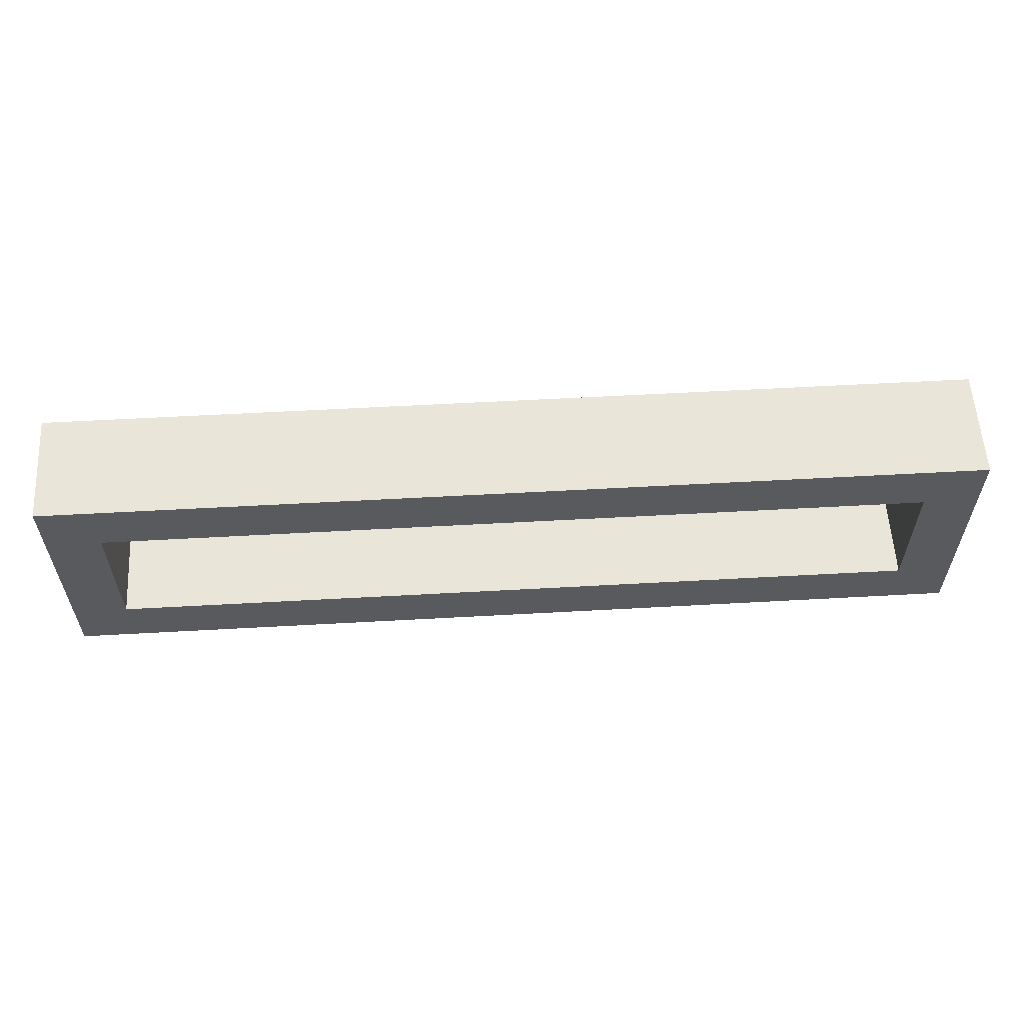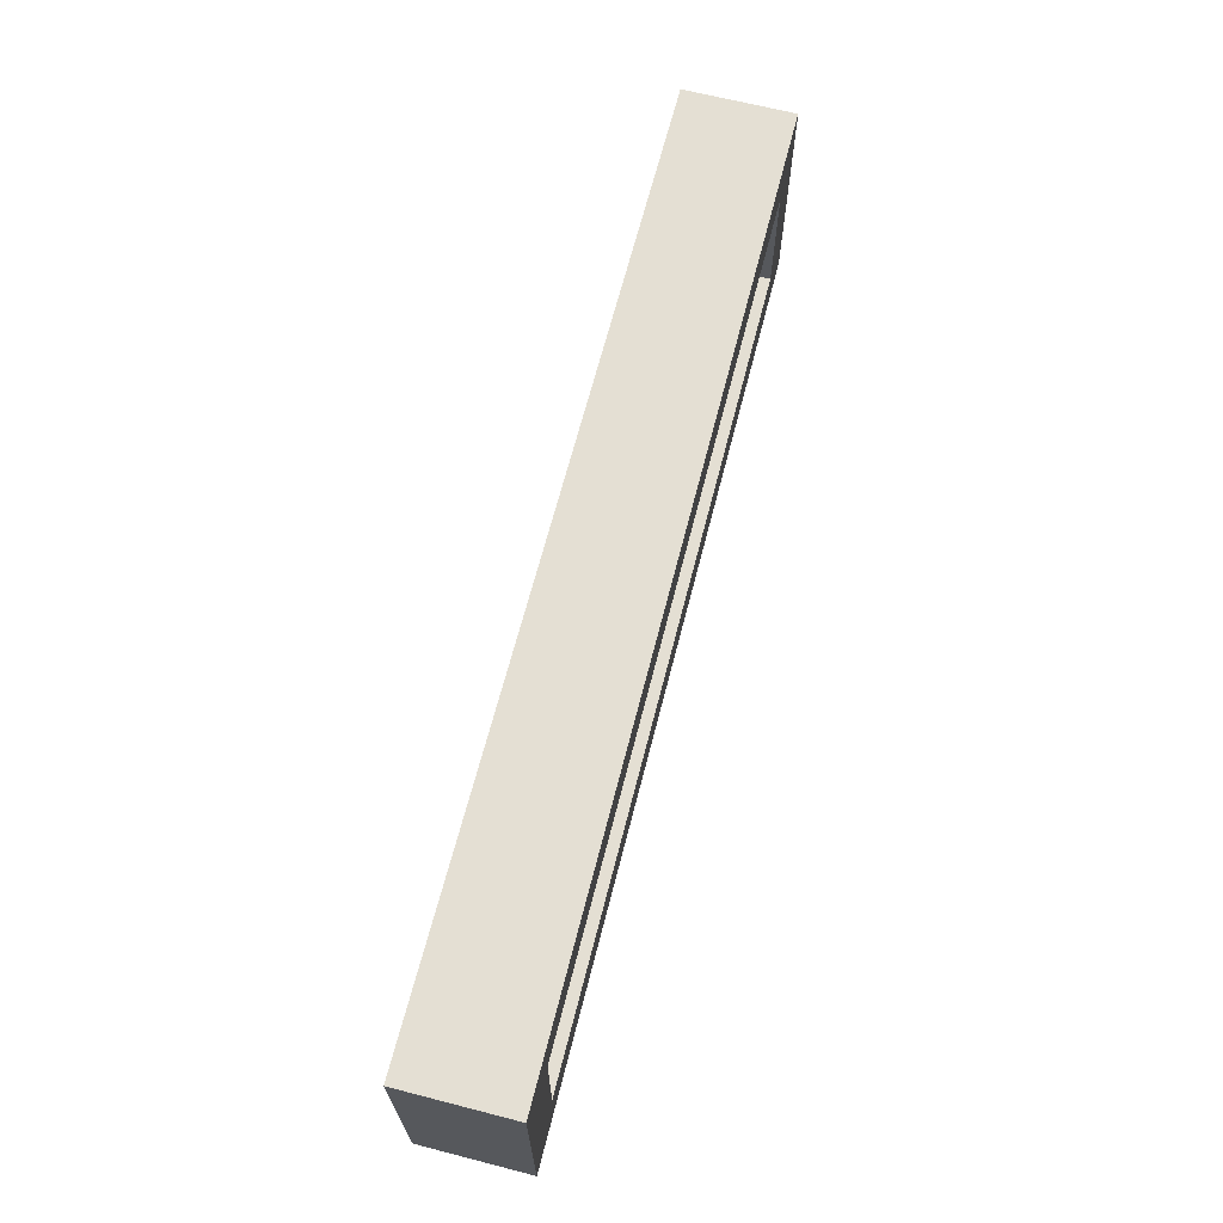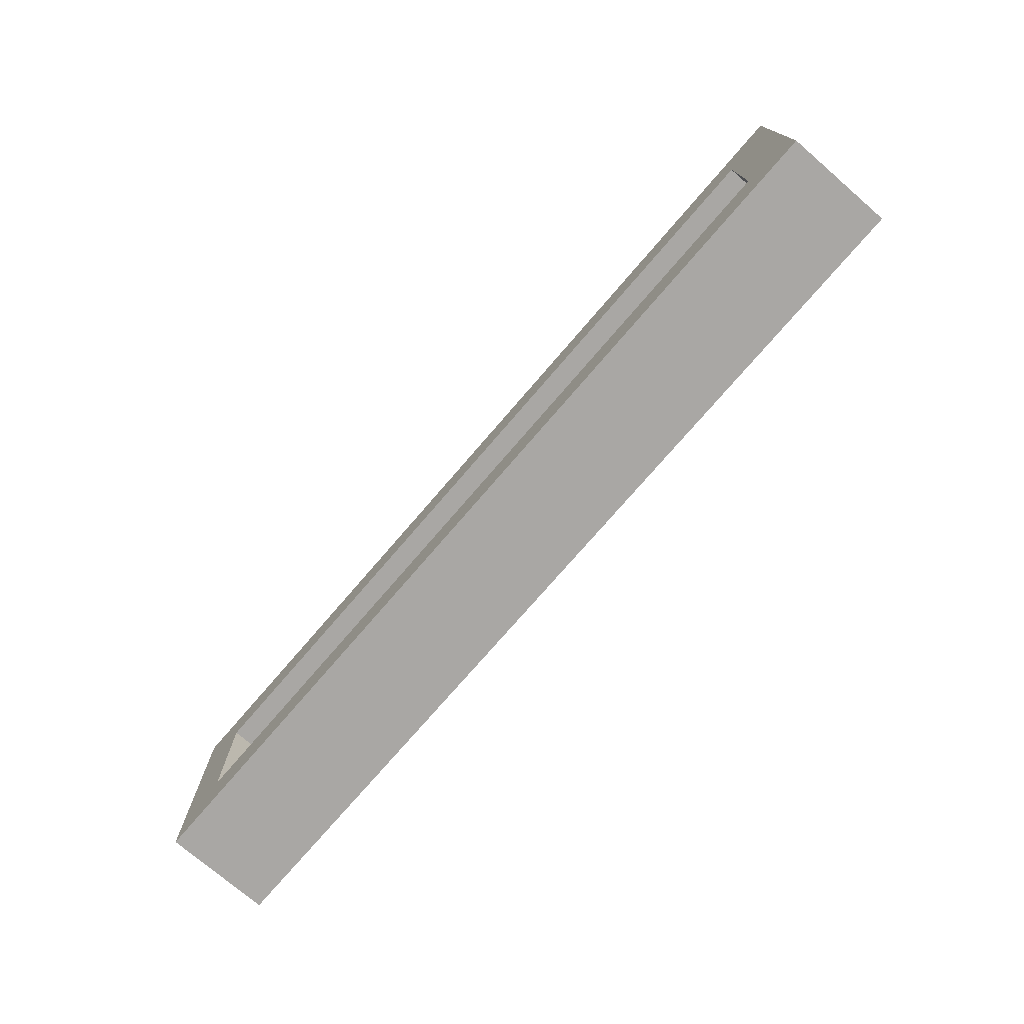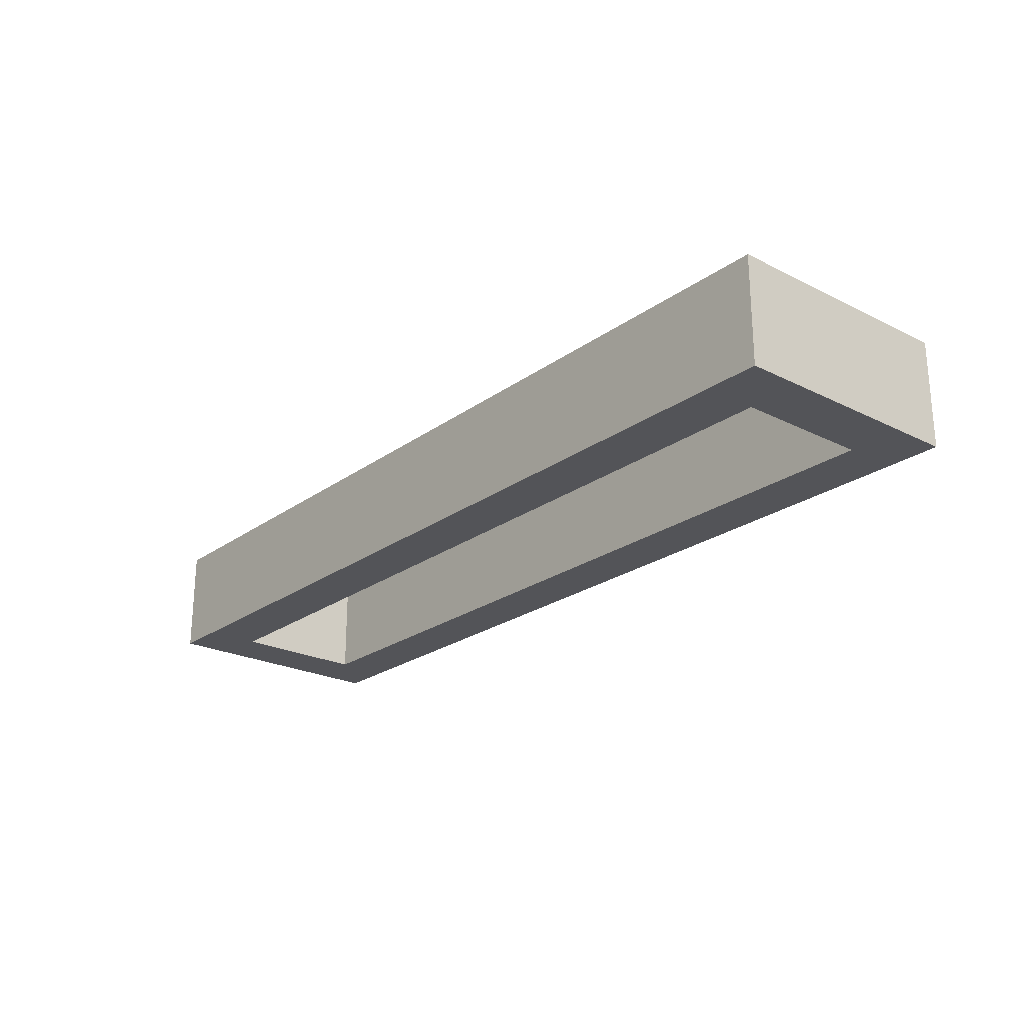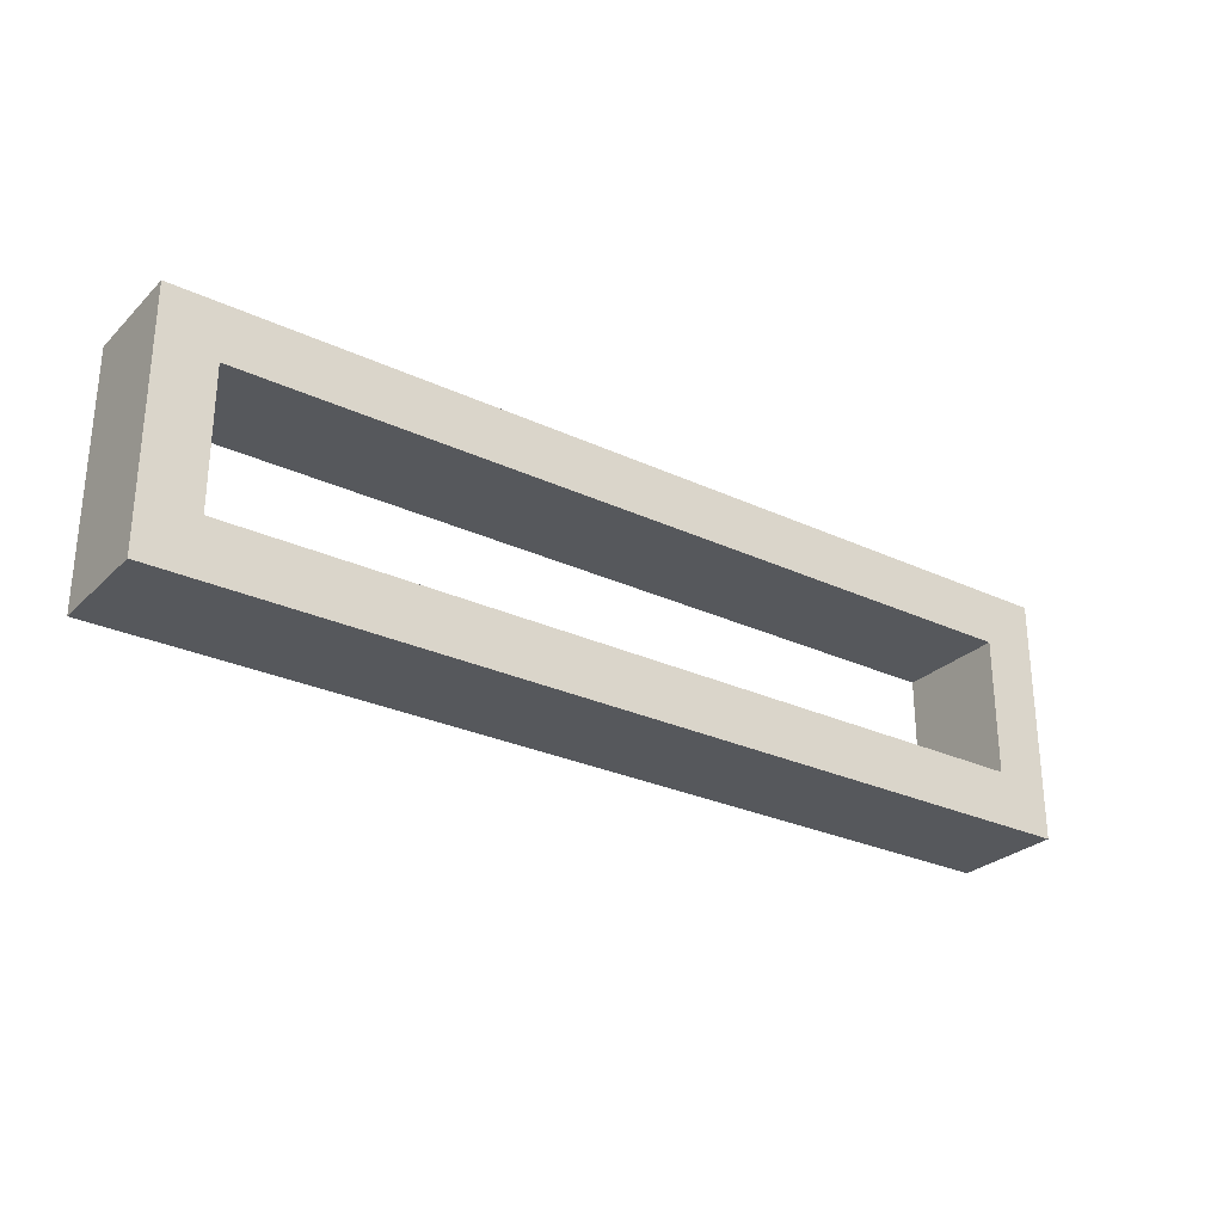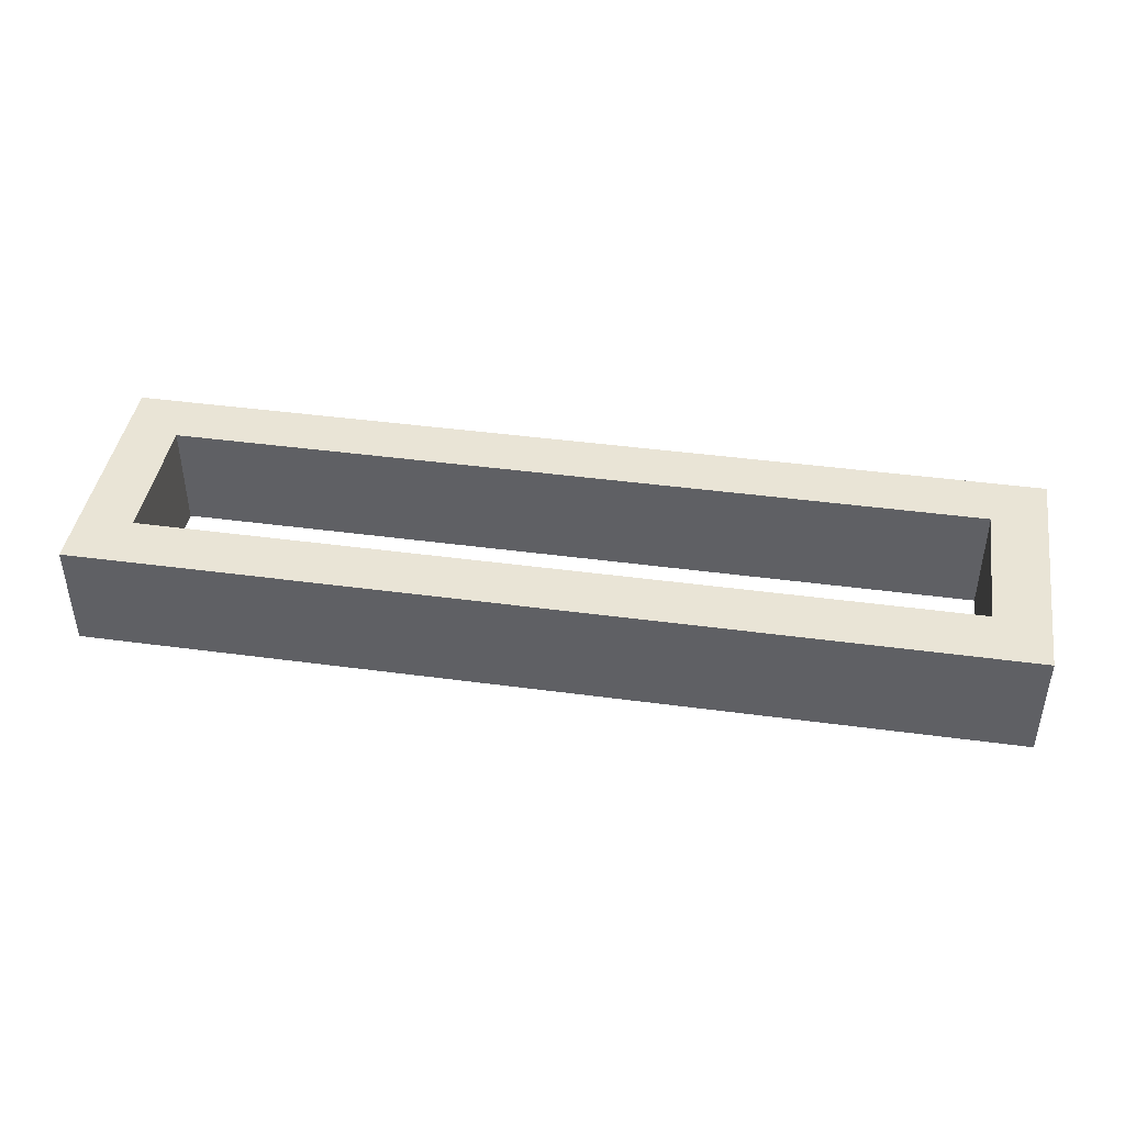
<metadata>
{"format":"obj","ext":"obj","renderer":"f3d","projection":"perspective","resolution":1024,"background":"white","views":[{"elev":58.2,"azim":176.7,"up":"+Y"},{"elev":66.4,"azim":104.4,"up":"+Y"},{"elev":-74.7,"azim":-130.7,"up":"+Y"},{"elev":-23.5,"azim":-130.0,"up":"+Z"},{"elev":-27.9,"azim":144.6,"up":"+Y"},{"elev":42.7,"azim":-170.9,"up":"+Z"}]}
</metadata>
<code>
v -770 -1055 80
v -770 -1145 120
v -770 -1055 120
v -770 -1145 80
v -750 -1125 120
v -750 -1075 120
v -450 -1075 120
v -430 -1055 120
v -430 -1145 120
v -450 -1125 120
v -430 -1055 80
v -750 -1075 80
v -750 -1125 80
v -450 -1125 80
v -430 -1145 80
v -450 -1075 80
f 1 2 3
f 1 4 2
f 3 2 5
f 6 3 5
f 8 3 7
f 3 6 7
f 7 10 9
f 8 7 9
f 5 2 9
f 10 5 9
f 8 11 1
f 3 8 1
f 4 1 12
f 13 4 12
f 15 4 14
f 4 13 14
f 14 16 11
f 15 14 11
f 12 1 11
f 16 12 11
f 4 15 9
f 4 9 2
f 15 11 8
f 15 8 9
f 12 16 7
f 12 7 6
f 16 14 10
f 16 10 7
f 14 13 5
f 14 5 10
f 13 12 6
f 13 6 5

</code>
